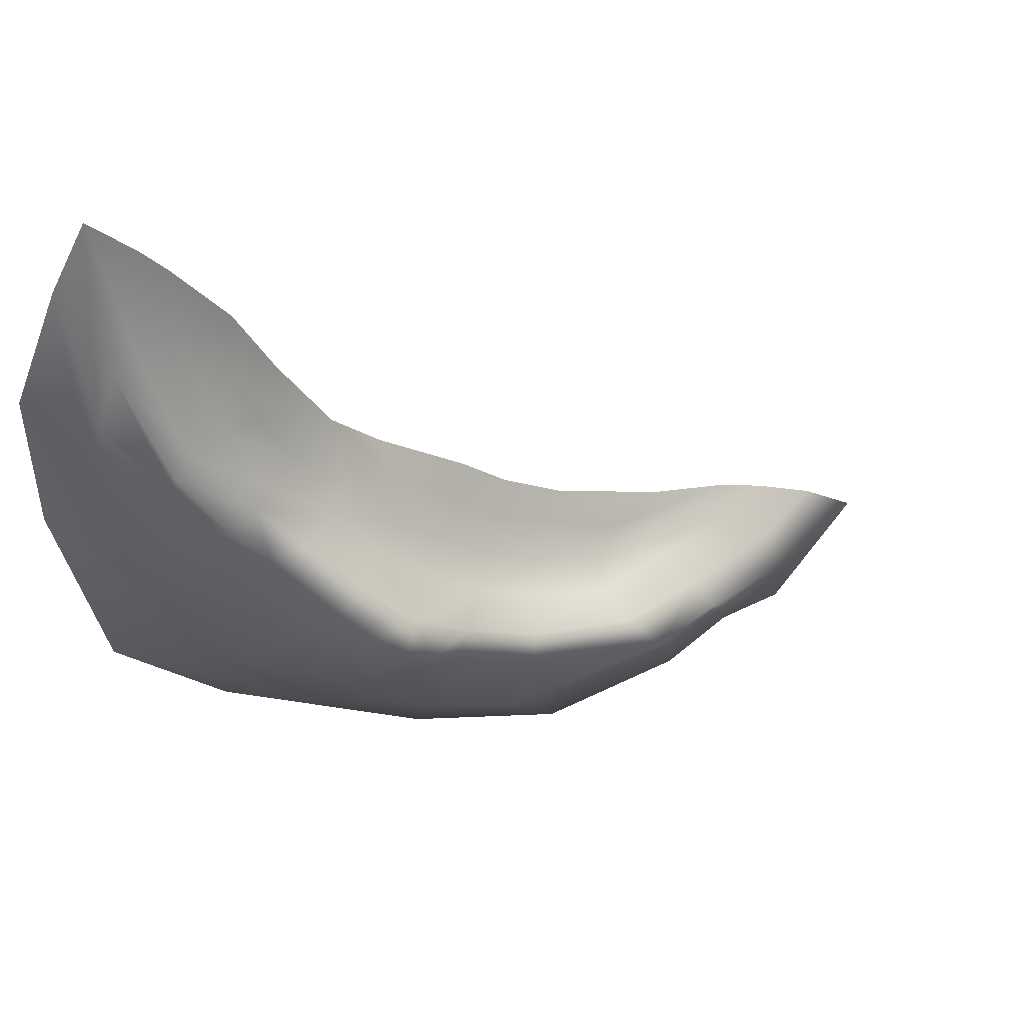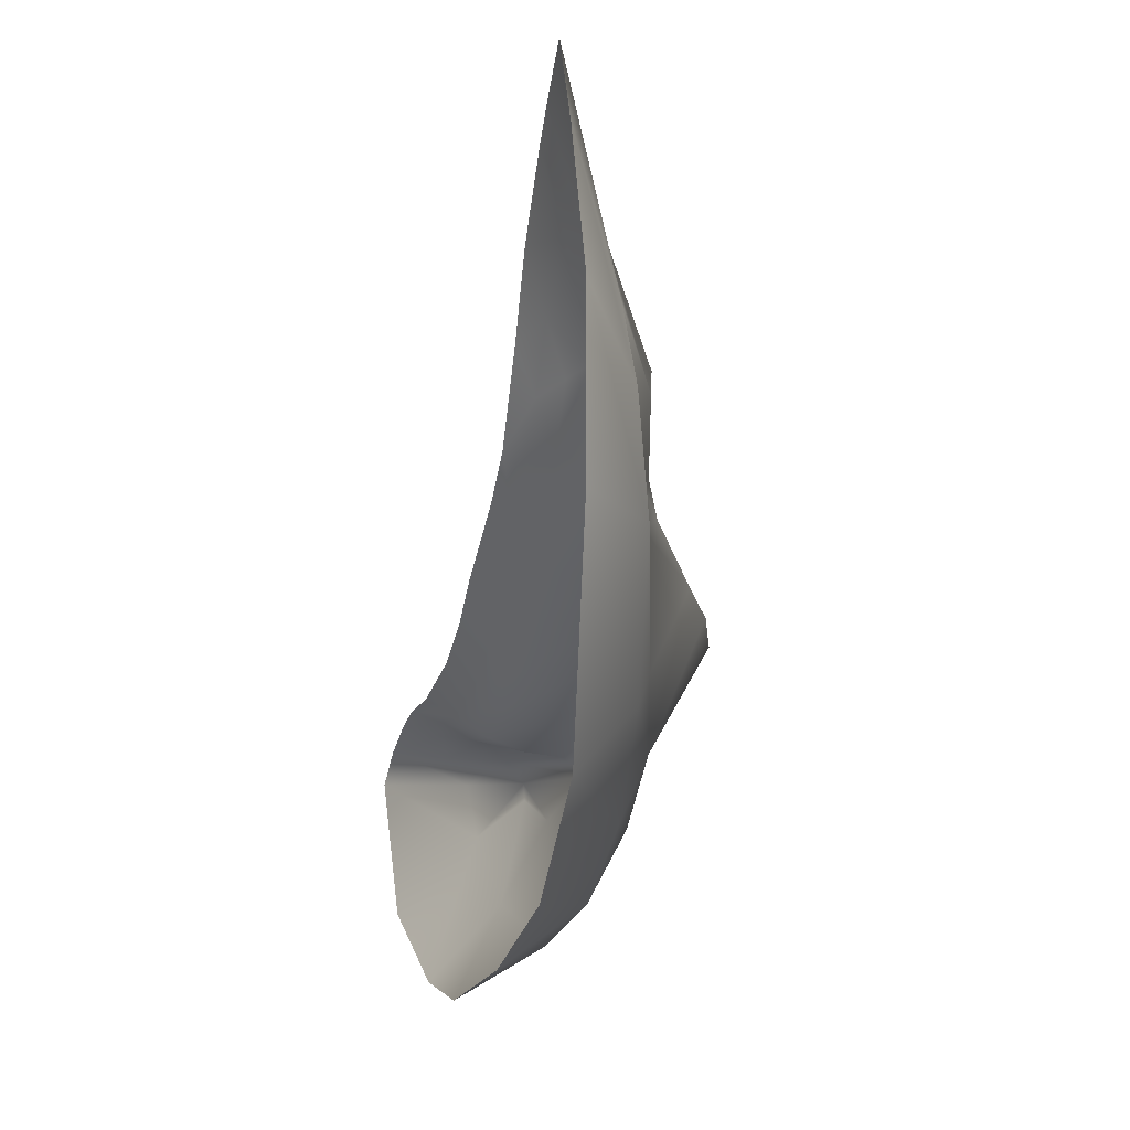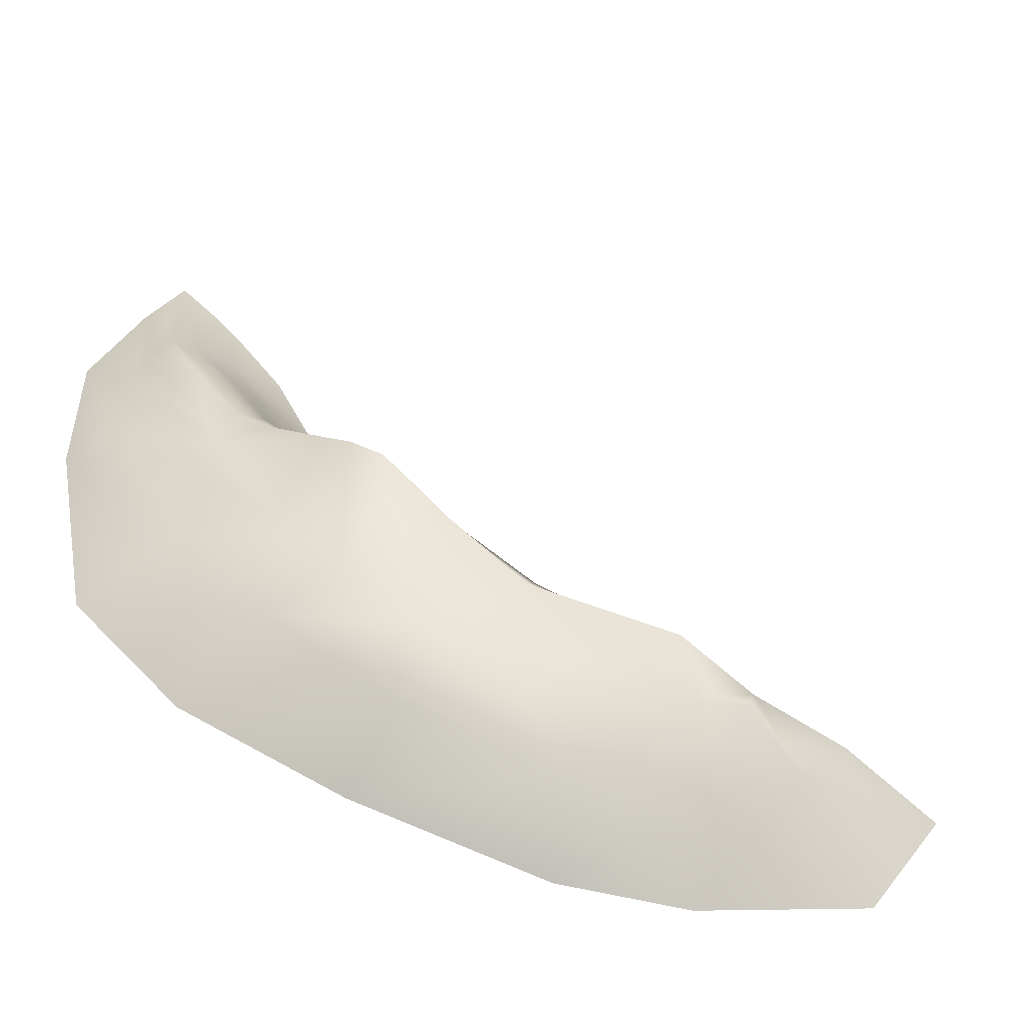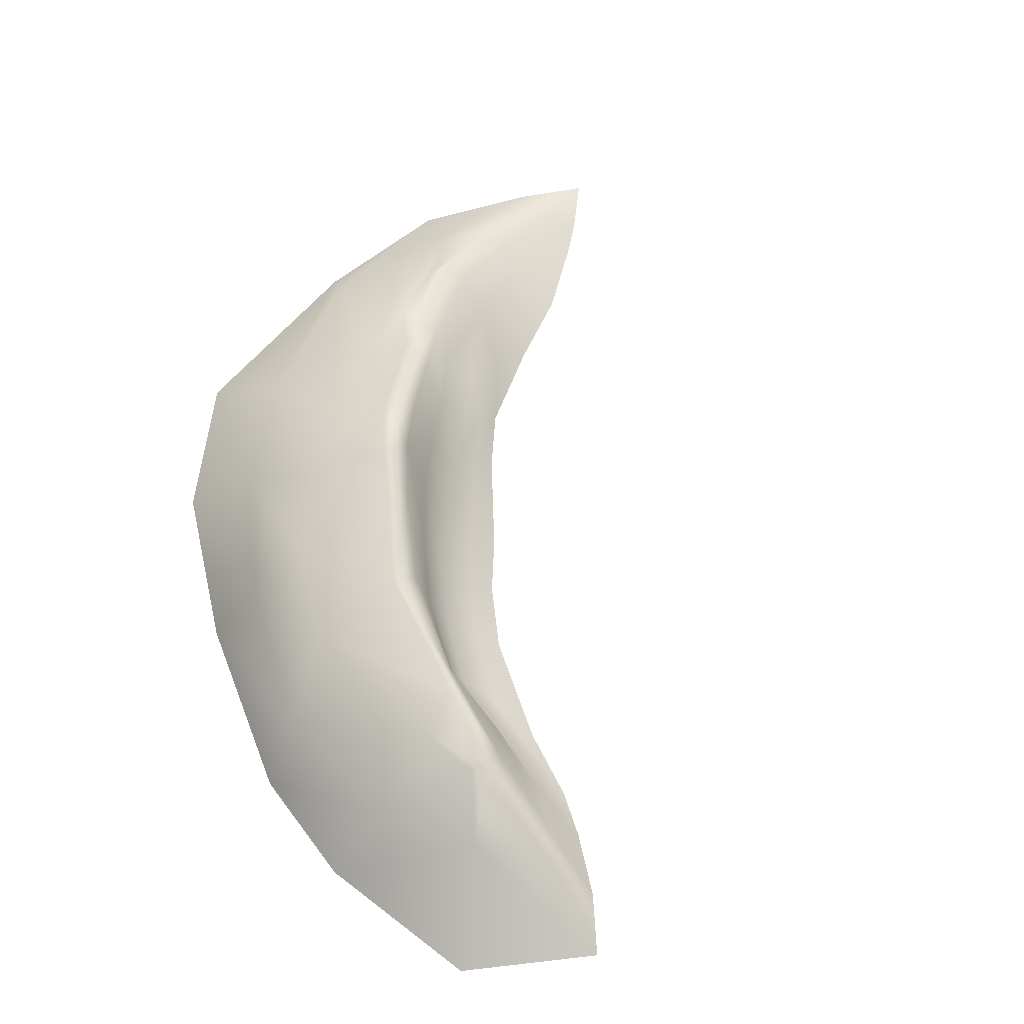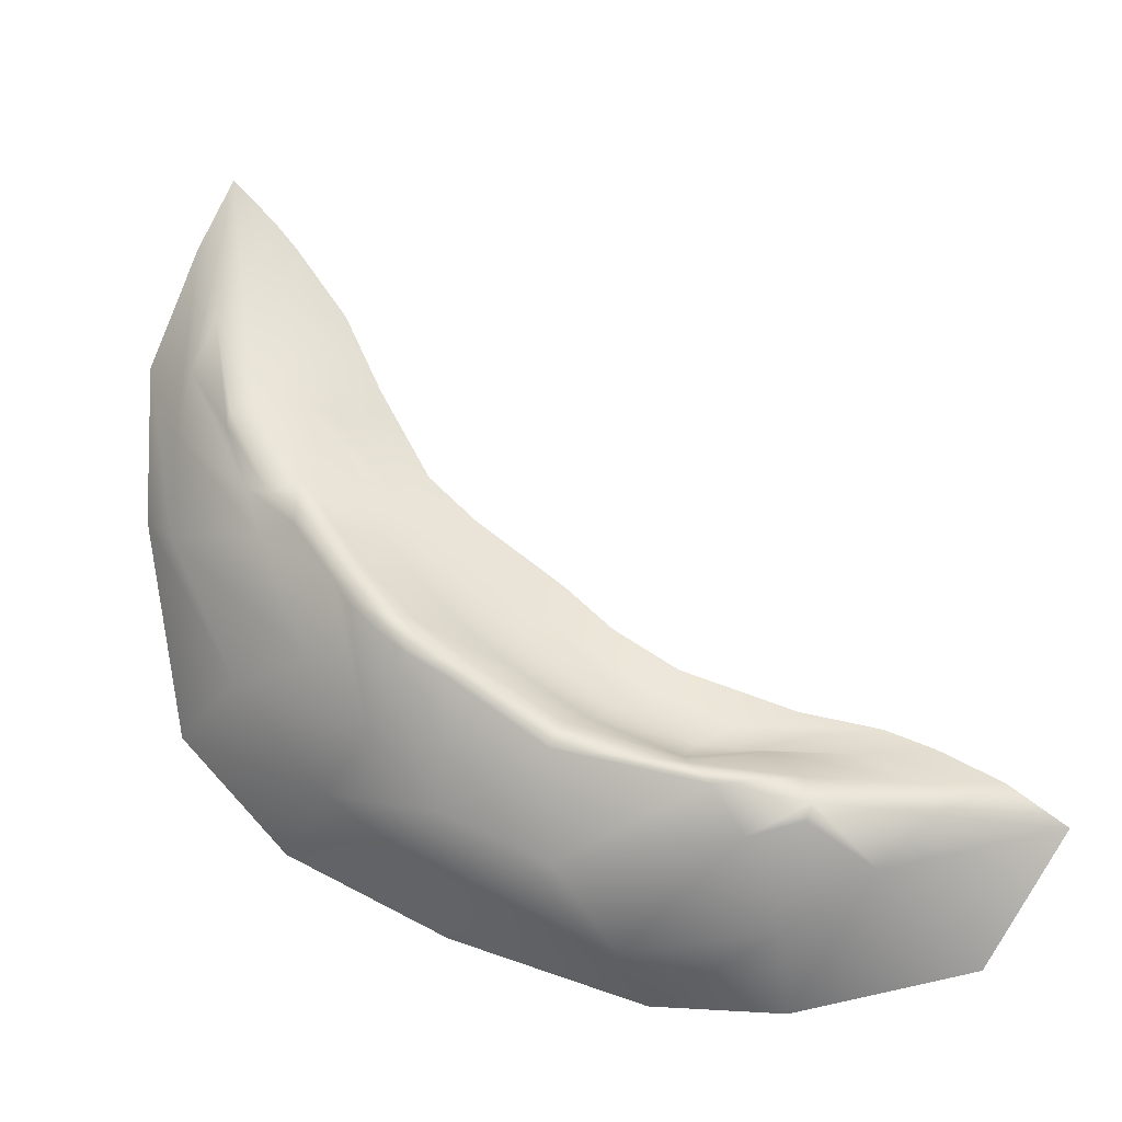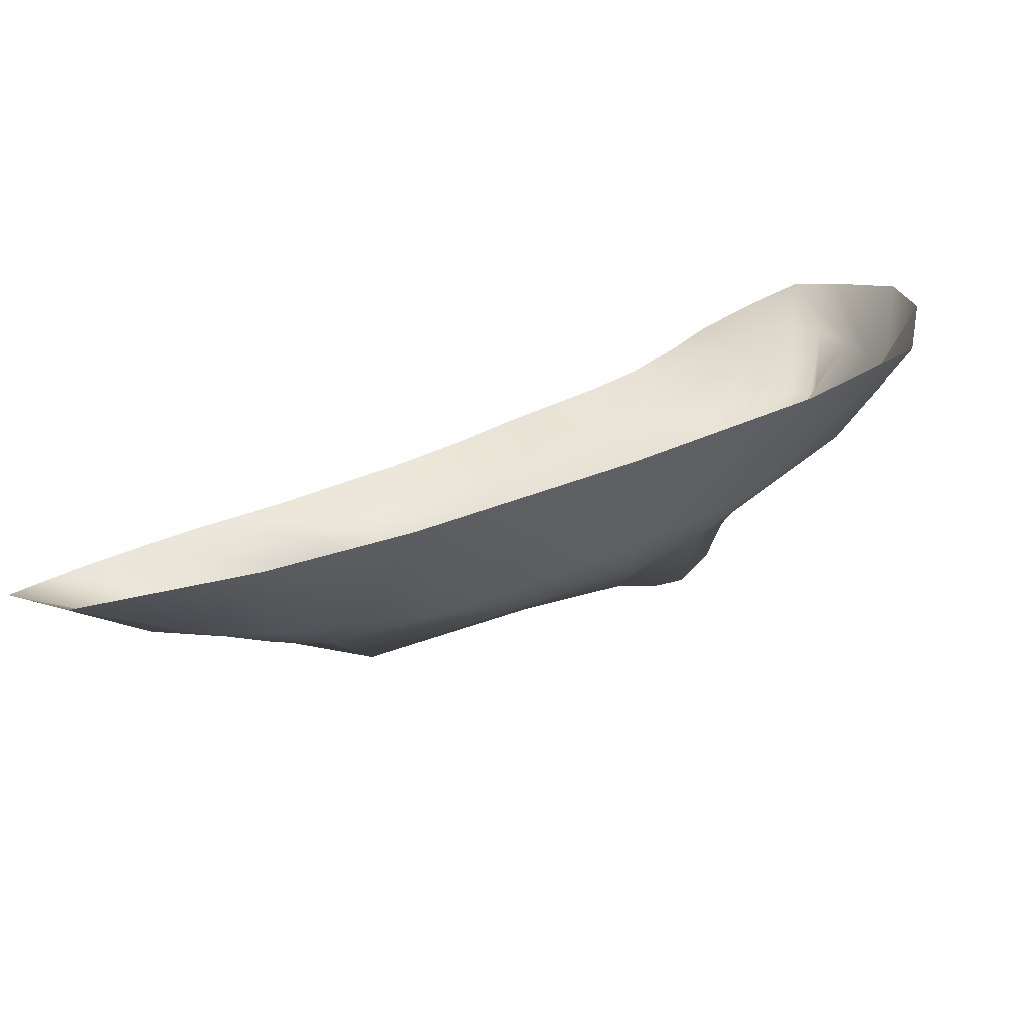
<metadata>
{"format":"obj","ext":"obj","renderer":"f3d","projection":"perspective","resolution":1024,"background":"white","views":[{"elev":46.8,"azim":159.3,"up":"+Z"},{"elev":1.2,"azim":76.5,"up":"+Z"},{"elev":-51.4,"azim":166.5,"up":"+Z"},{"elev":61.8,"azim":-129.2,"up":"+Y"},{"elev":-7.9,"azim":-166.0,"up":"+Z"},{"elev":-77.3,"azim":14.3,"up":"+Z"}]}
</metadata>
<code>
g rockD003_geo
v 7.287 0.7109 5.223
v 6.667 1.612 2.838
v 7.723 0.8719 4.153
v 5.089 2.162 0.8435
v 5.706 1.848 1.497
v 5.137 1.617 1.751
v 4.296 2.002 0.7873
v 3.389 2.57 -0.214
v 4.017 3.034 -0.3139
v 2.441 2.948 -1.149
v 3.572 3.44 -0.8421
v 2.966 3.682 -1.37
v 2.425 3.556 -1.804
v 2.765 1.721 -0.2178
v 3.622 1.387 0.7772
v 1.327 2.825 -2.013
v 1.723 3.267 -2.238
v -0.04728 2.941 -3.503
v 4.598 1.151 1.671
v 6.142 1.437 3.37
v 2.292 0.9533 0.03605
v 3.122 0.8151 1.061
v 1.843 1.932 -1.155
v 0.794 1.876 -2.003
v 1.328 1.04 -0.9797
v 0.2699 1.033 -1.889
v -0.2498 2.613 -3.021
v -0.5295 1.743 -2.903
v -2.446 2.385 -3.756
v -2.968 2.95 -4.177
v -0.9682 0.9733 -2.699
v -2.219 1.574 -3.612
v -4.41 1.701 -4.009
v -4.623 2.089 -4.481
v -6.68 1.352 -4.698
v -3.726 1.101 -3.512
v -2.318 0.88 -3.332
v -6.376 0.8863 -4.107
v -3.331 0.7427 -3.448
v -7.846 4.644e-08 -4.08
v -8.963 4.644e-08 -4.899
v -5.303 0.5524 -3.548
v -6.593 4.644e-08 -3.444
v -4.279 0.3978 -3.201
v -5.638 4.644e-08 -3.068
v -3.022 0.4106 -2.957
v -4.076 4.644e-08 -2.713
v -1.484 0.4376 -2.29
v -1.814 -0.02129 -1.873
v -0.2078 0.4591 -1.488
v -0.5473 -0.02129 -1.068
v 0.8723 0.4593 -0.5603
v 0.3903 -0.0205 -0.2366
v 2.143 4.644e-08 1.096
v 2.103 0.4324 0.5313
v 3.097 4.644e-08 1.989
v 3.125 0.3828 1.573
v 4.073 0.3515 2.848
v 4.099 4.644e-08 3.747
v 4.101 0.6923 2.02
v 4.942 0.3329 4.091
v 4.843 4.644e-08 5.287
v 5.34 0.9585 3.346
v 4.747 0.7034 3.132
v 6.032 0.3968 5.29
v 5.89 4.644e-08 6.731
v 6.732 0.5538 5.229
v 6.387 4.644e-08 7.331
v 7.287 0.7109 5.223
v 7.256 4.644e-08 8.23
v 7.723 0.8719 4.153
v 5.137 1.617 1.751
v 5.706 1.848 1.497
v 6.596 1.649 3.184
v 6.142 1.437 3.37
v 7.287 0.7109 5.223
v 7.256 4.644e-08 8.23
v 7.723 0.8719 4.153
v 7.998 0.001495 6.846
v 7.945 1.062 2.866
v 8.963 0.001495 4.459
v 6.326 1.467 1.676
v 6.667 1.612 2.838
v 7.914 1.255 0.799
v 8.954 0.001495 1.342
v 5.936 1.683 0.6845
v 6.47 1.475 -2.11
v 8.122 0.001495 -2.991
v 4.788 2.112 -1.706
v 3.485 2.456 -3.154
v 4.017 3.034 -0.3139
v 5.089 2.162 0.8435
v 5.706 1.848 1.497
v 6.596 1.649 3.184
v 7.287 0.7109 5.223
v 3.572 3.44 -0.8421
v 2.966 3.682 -1.37
v 2.425 3.556 -1.804
v 1.723 3.267 -2.238
v 4.588 1.649 -4.21
v 5.925 -0.009892 -5.28
v 2.109 2.438 -4.597
v -0.04728 2.941 -3.503
v 2.166 1.699 -5.897
v 2.663 -0.005402 -6.874
v 0.04914 2.326 -5.549
v -2.968 2.95 -4.177
v -1.005 1.705 -7.127
v -1.199 -0.007951 -8.113
v -3.444 2.299 -5.086
v -4.623 2.089 -4.481
v -3.951 1.489 -6.762
v -3.812 0.001495 -8.23
v -4.509 2.081 -4.802
v -5.689 1.351 -5.661
v -7.349 0.001495 -7.432
v -6.68 1.352 -4.698
v -8.963 4.644e-08 -4.899
g rockD003_geo_0
f 3 2 1
f 6 5 4
f 7 6 4
f 7 4 8
f 4 9 8
f 8 9 10
f 9 11 10
f 11 12 10
f 10 12 13
f 7 8 14
f 14 8 10
f 6 7 15
f 15 7 14
f 10 13 16
f 13 17 16
f 16 17 18
f 19 6 15
f 20 6 19
f 15 14 21
f 19 15 22
f 22 15 21
f 23 14 10
f 10 16 24
f 23 10 24
f 14 23 25
f 21 14 25
f 23 24 26
f 25 23 26
f 27 16 18
f 24 16 28
f 16 27 28
f 27 18 29
f 18 30 29
f 26 24 31
f 24 28 31
f 28 27 32
f 27 29 32
f 29 30 33
f 30 34 33
f 33 34 35
f 29 33 36
f 32 29 36
f 28 32 37
f 31 28 37
f 38 33 35
f 36 33 38
f 32 36 39
f 37 32 39
f 40 38 35
f 41 40 35
f 42 36 38
f 42 38 40
f 39 36 42
f 43 42 40
f 44 39 42
f 44 42 43
f 37 39 44
f 45 44 43
f 46 37 44
f 46 44 45
f 31 37 46
f 47 46 45
f 48 31 46
f 48 46 47
f 26 31 48
f 49 48 47
f 50 26 48
f 50 48 49
f 51 50 49
f 25 26 50
f 52 50 51
f 52 25 50
f 53 52 51
f 53 54 52
f 52 55 25
f 54 55 52
f 55 21 25
f 54 56 55
f 55 57 21
f 56 57 55
f 57 22 21
f 58 57 56
f 59 58 56
f 60 22 57
f 58 60 57
f 60 19 22
f 61 58 59
f 62 61 59
f 63 19 60
f 63 20 19
f 64 60 58
f 61 64 58
f 64 63 60
f 63 64 61
f 65 61 62
f 65 63 61
f 20 63 65
f 66 65 62
f 67 20 65
f 67 65 66
f 68 67 66
f 20 67 69
f 68 70 67
f 70 69 67
f 71 69 70
f 74 73 72
f 75 74 72
f 74 75 76
f 79 78 77
f 78 79 80
f 79 81 80
f 78 80 82
f 83 78 82
f 80 81 84
f 81 85 84
f 82 80 86
f 80 84 86
f 84 85 87
f 85 88 87
f 86 84 89
f 84 87 89
f 89 87 90
f 91 89 90
f 86 89 91
f 92 86 91
f 82 86 92
f 93 82 92
f 83 82 93
f 94 83 93
f 83 94 95
f 96 91 90
f 96 90 97
f 98 97 90
f 98 90 99
f 87 100 90
f 87 88 100
f 88 101 100
f 90 102 99
f 90 100 102
f 99 102 103
f 100 101 104
f 100 104 102
f 101 105 104
f 102 106 103
f 102 104 106
f 103 106 107
f 104 105 108
f 104 108 106
f 105 109 108
f 106 110 107
f 106 108 110
f 107 110 111
f 108 109 112
f 108 112 110
f 109 113 112
f 110 114 111
f 110 112 114
f 112 113 115
f 112 115 114
f 114 115 111
f 113 116 115
f 115 117 111
f 116 118 115
f 118 117 115

</code>
